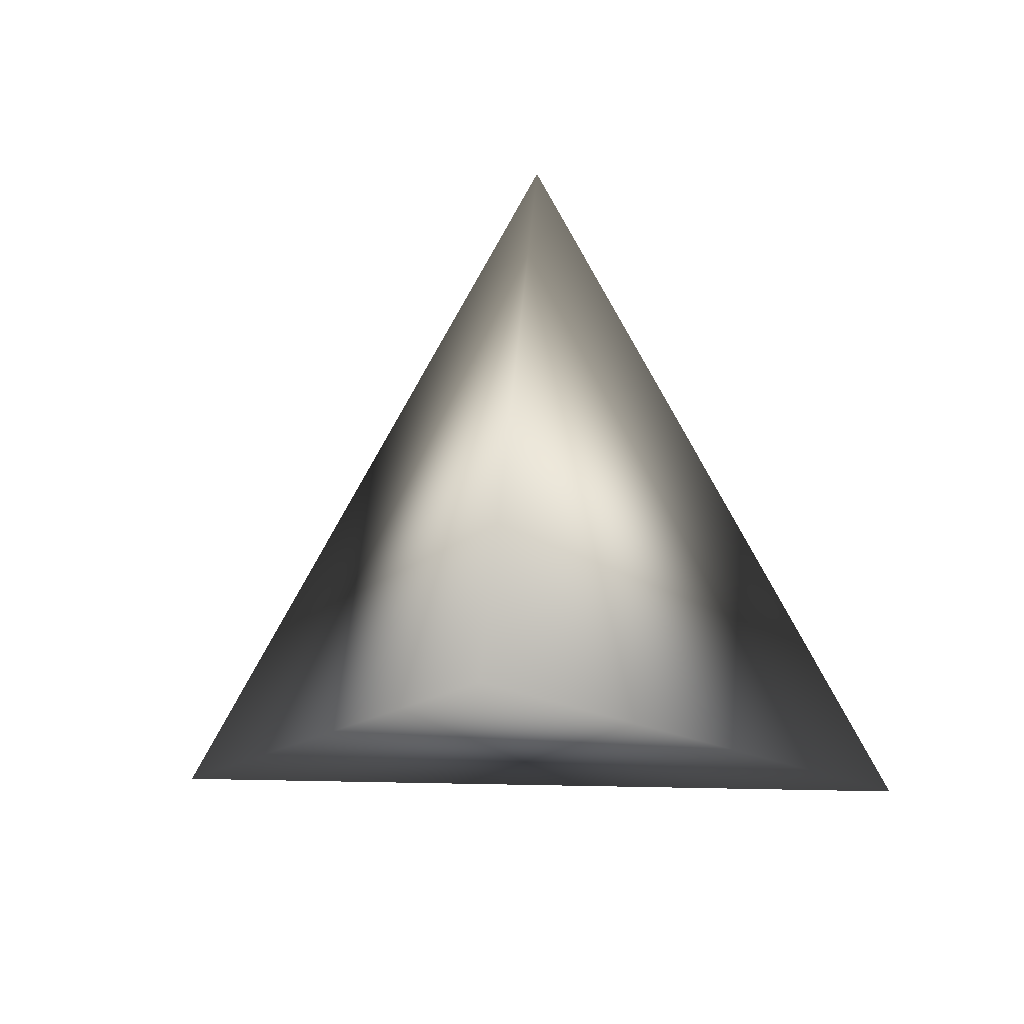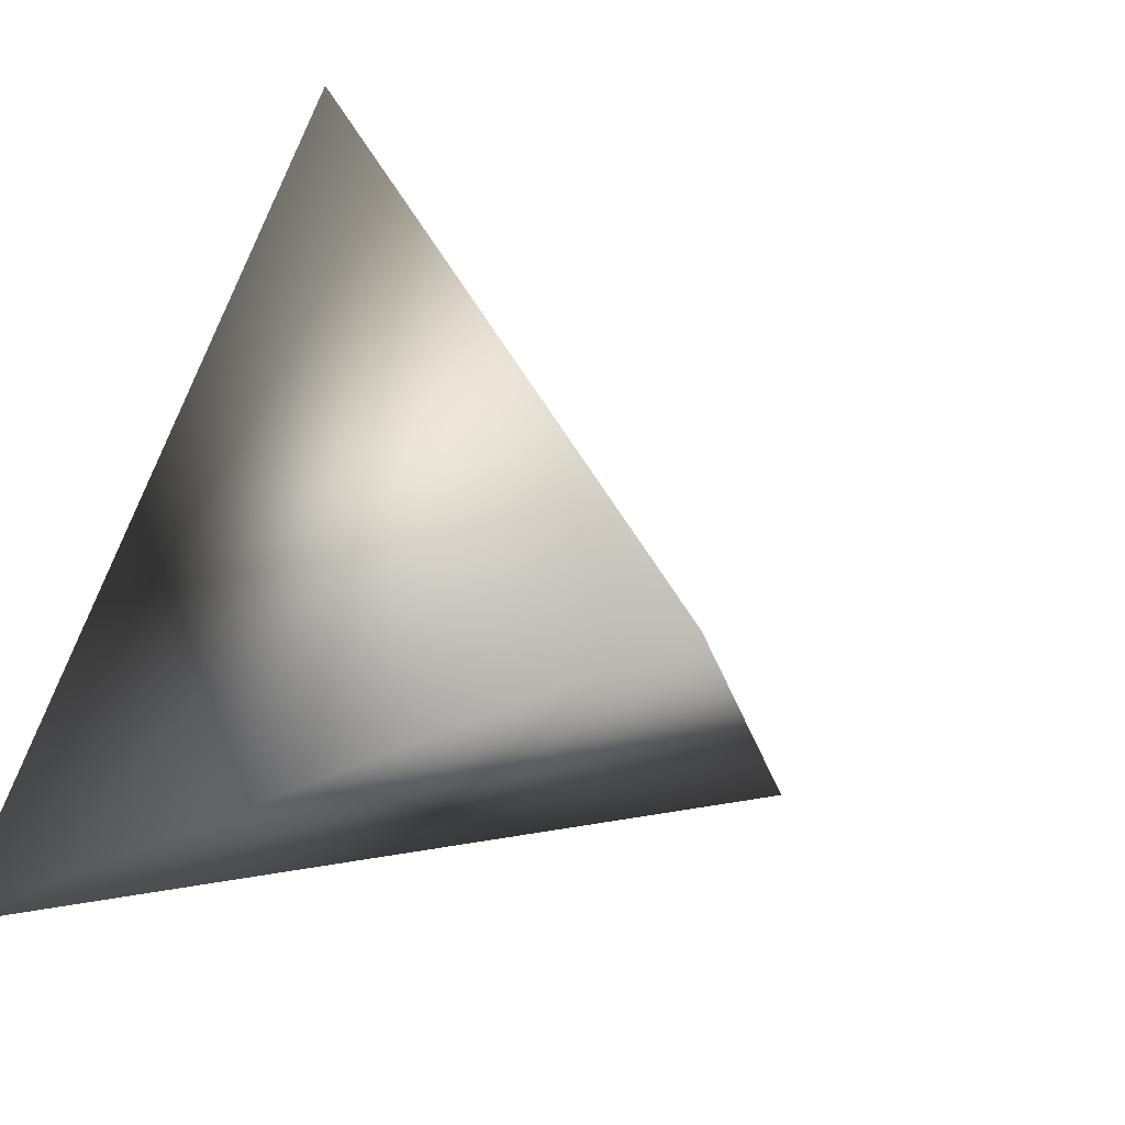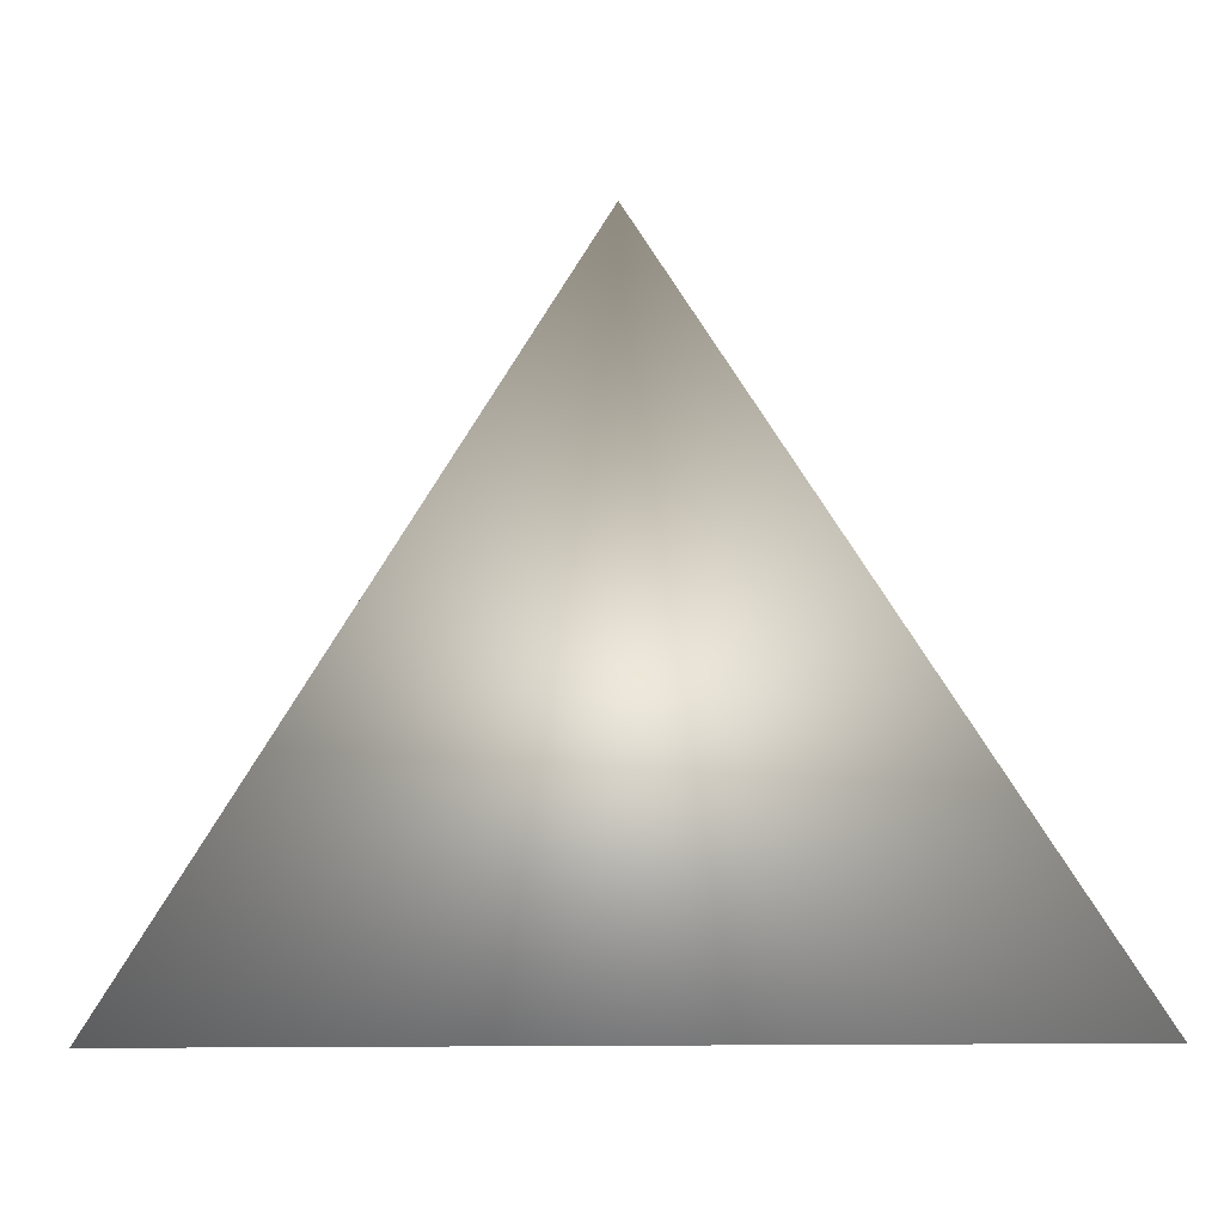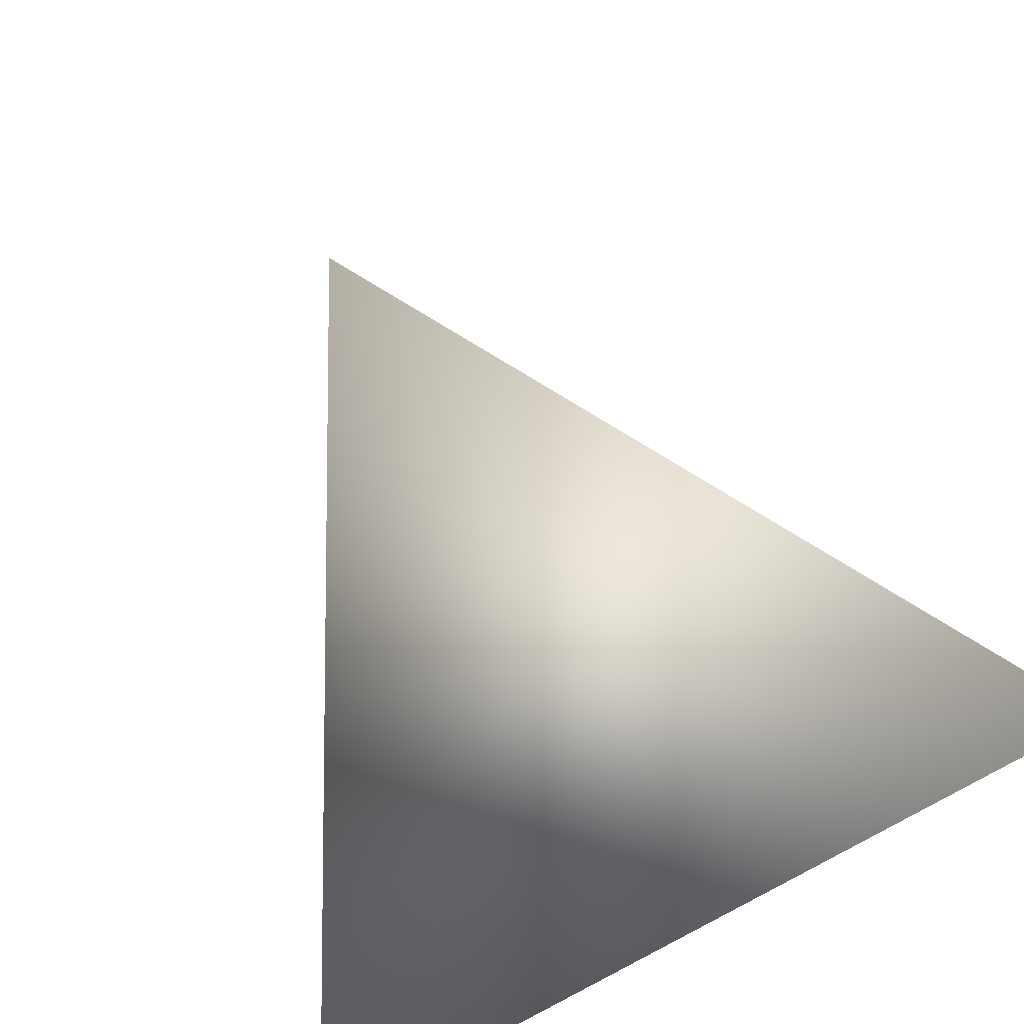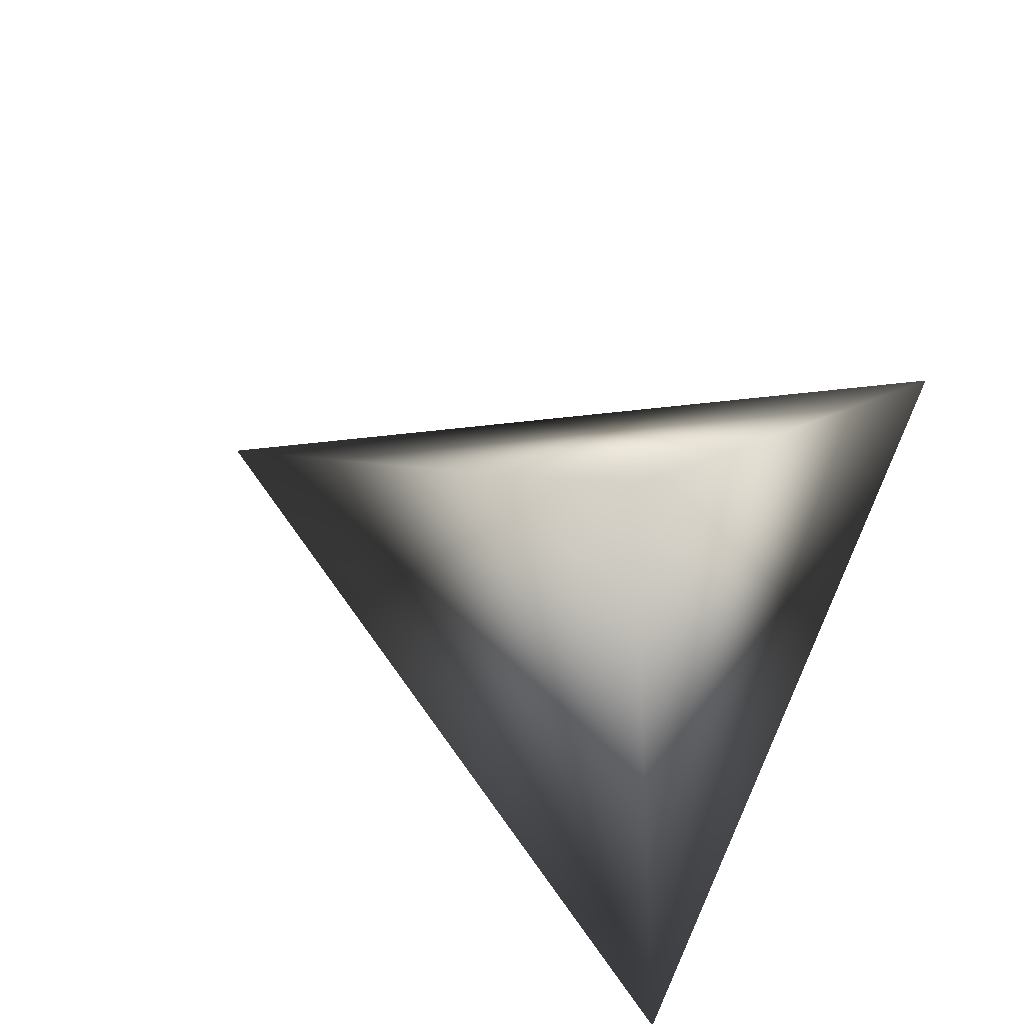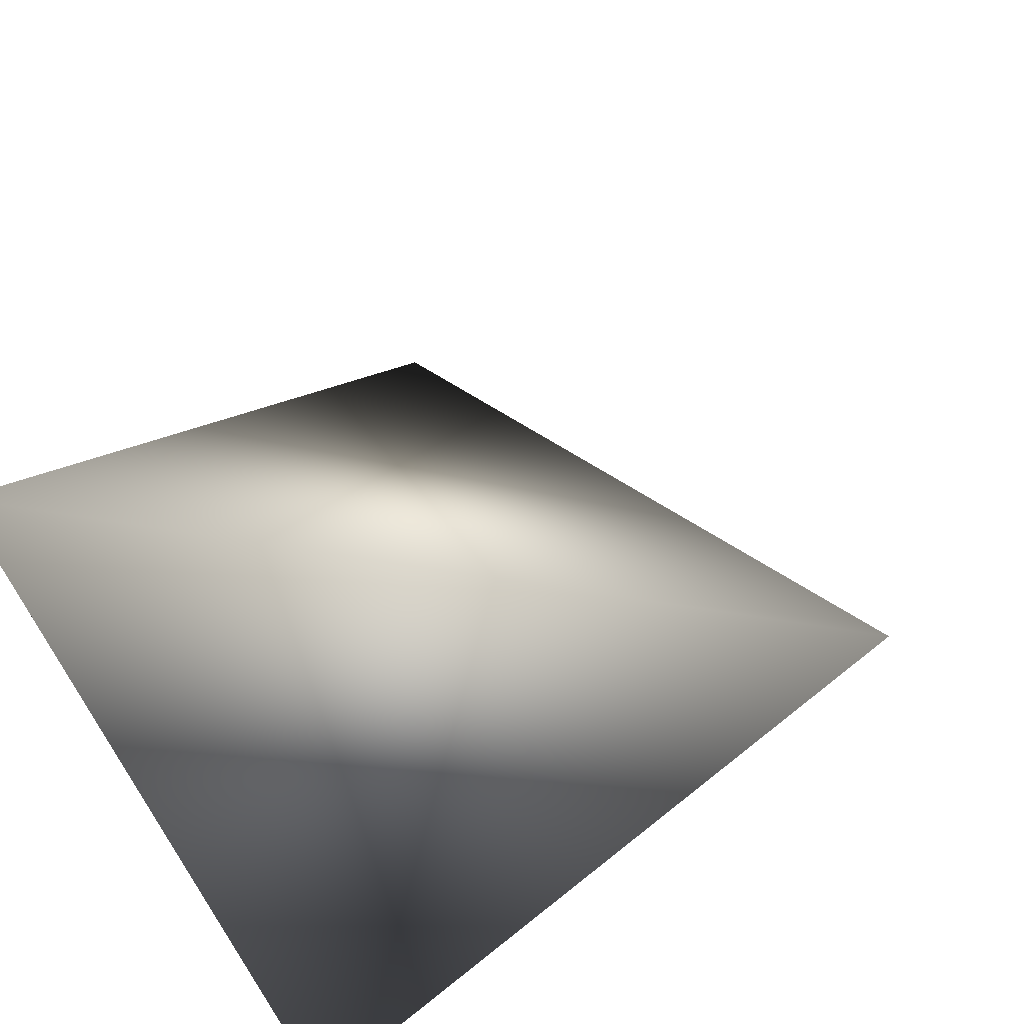
<metadata>
{"format":"obj","ext":"obj","renderer":"f3d","projection":"perspective","resolution":1024,"background":"white","views":[{"elev":5.7,"azim":-175.1,"up":"+Z"},{"elev":-30.0,"azim":40.3,"up":"+Z"},{"elev":-2.7,"azim":177.5,"up":"+Y"},{"elev":-72.4,"azim":-149.2,"up":"+Z"},{"elev":78.1,"azim":114.0,"up":"+Y"},{"elev":-52.6,"azim":-70.8,"up":"+Y"}]}
</metadata>
<code>
o tetrahedron5
v 0 1.089 0
v 0 -0.5443 1.155
v -1 -0.5443 -0.5774
v 1 -0.5443 -0.5774
g tetrahedron5
f 1 4 3
f 3 2 1
f 3 4 2
f 4 1 2

</code>
